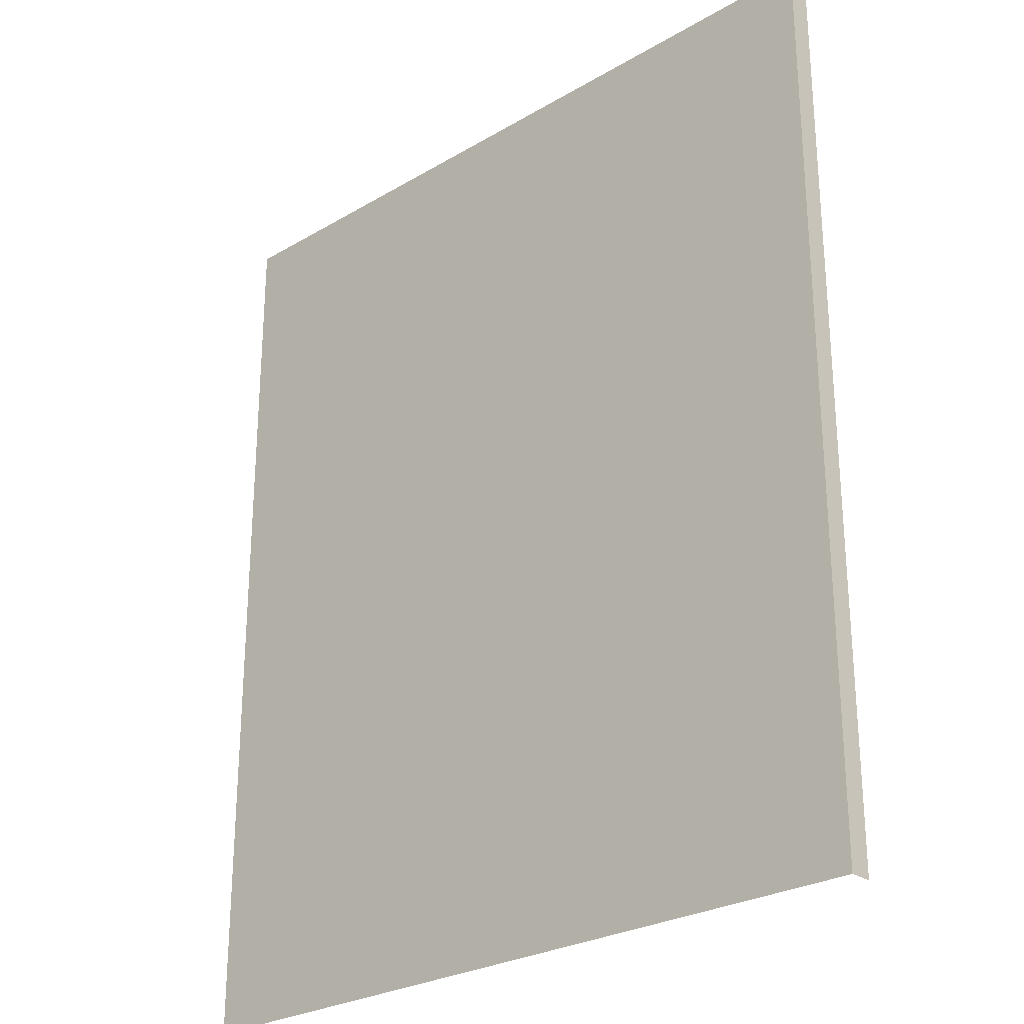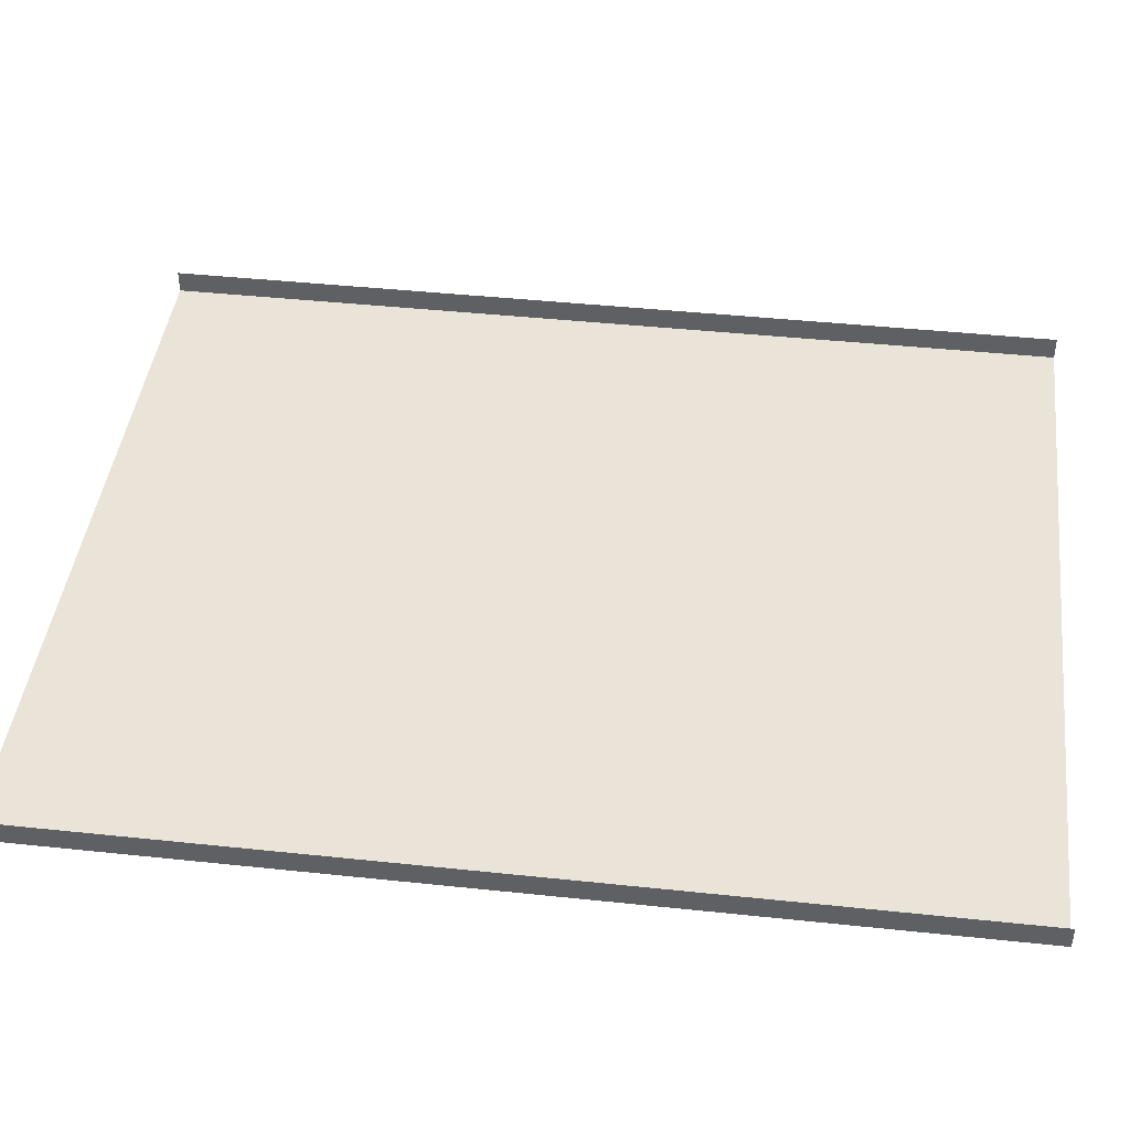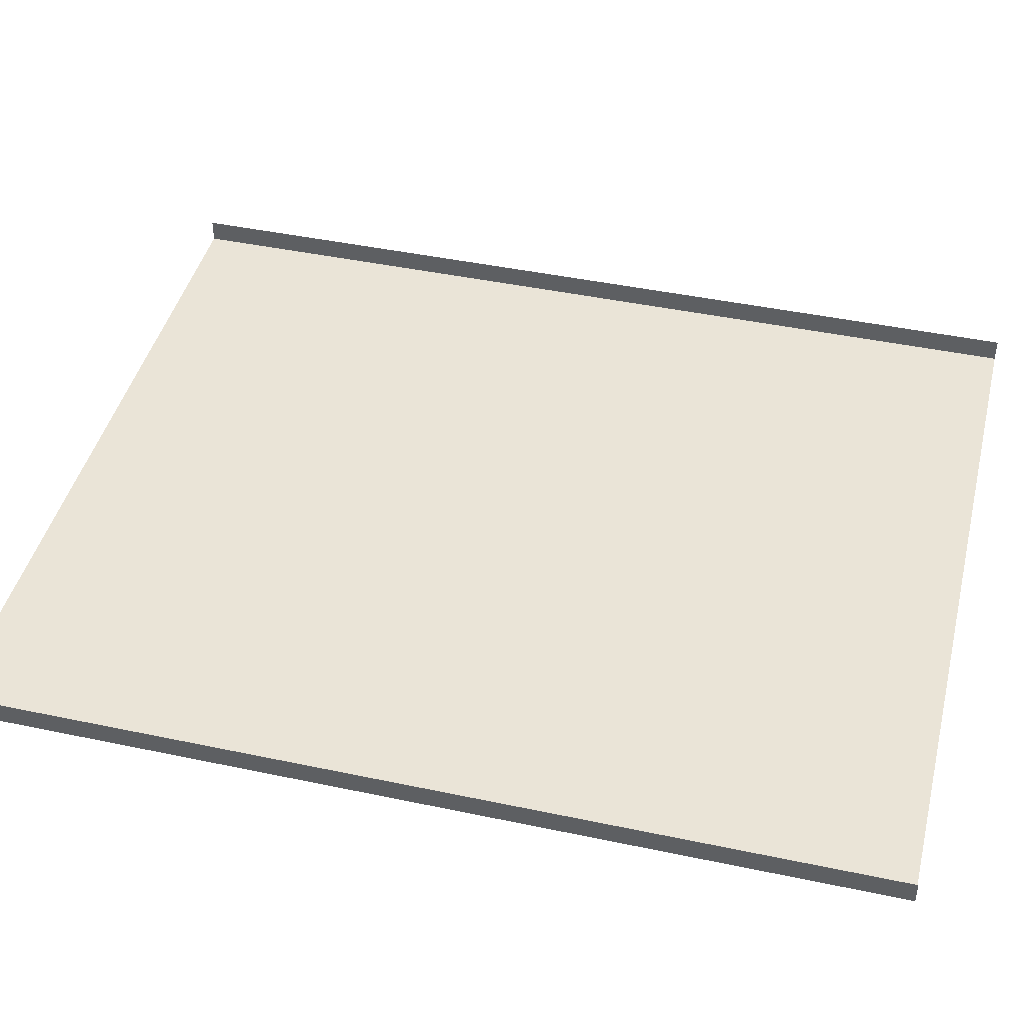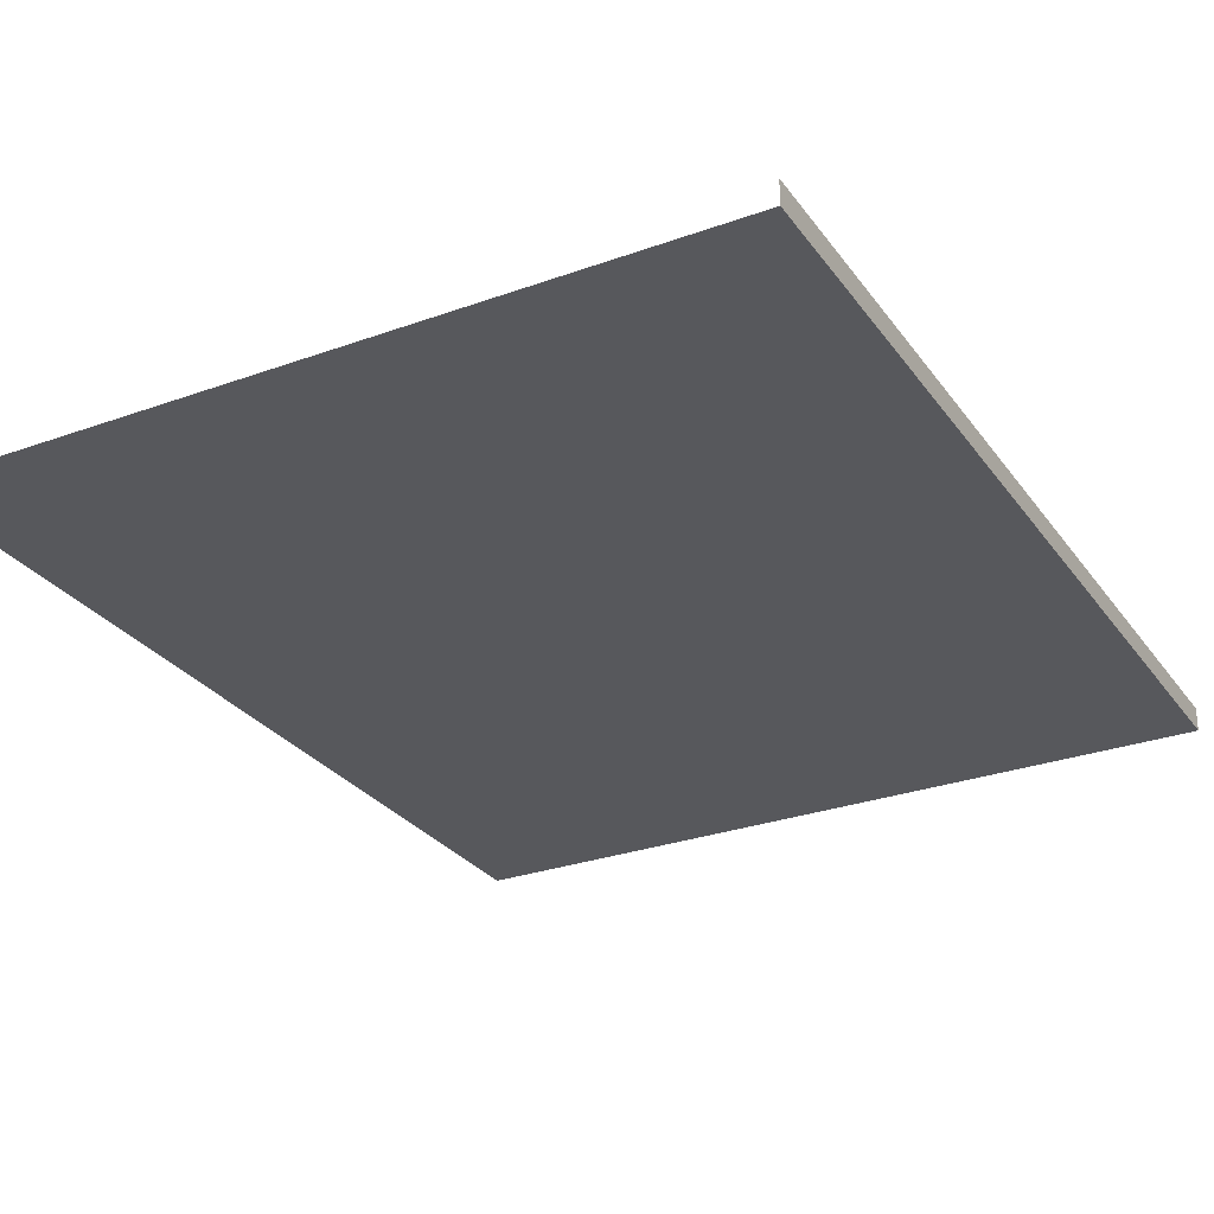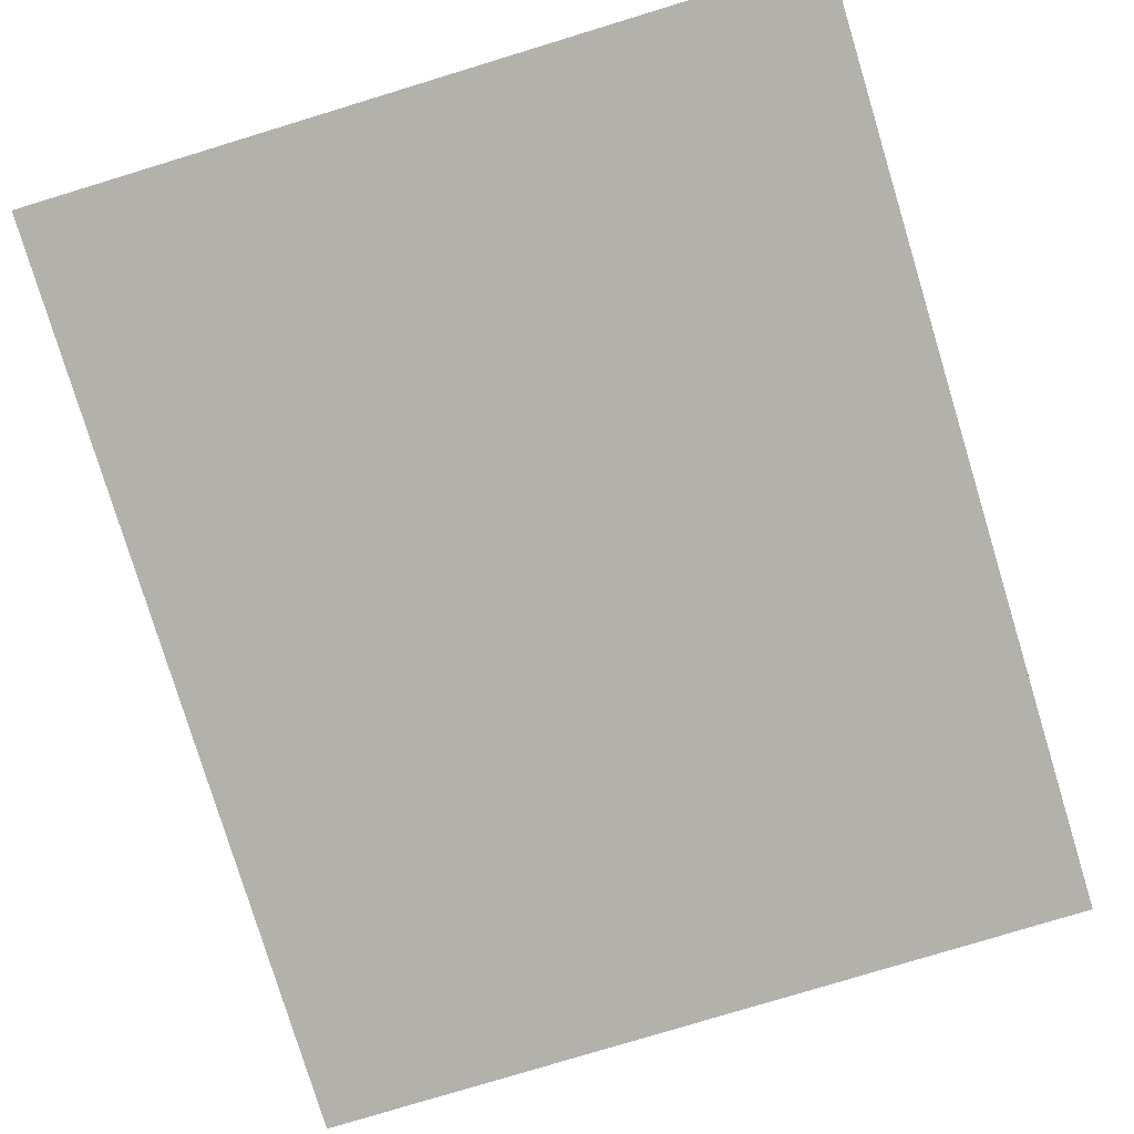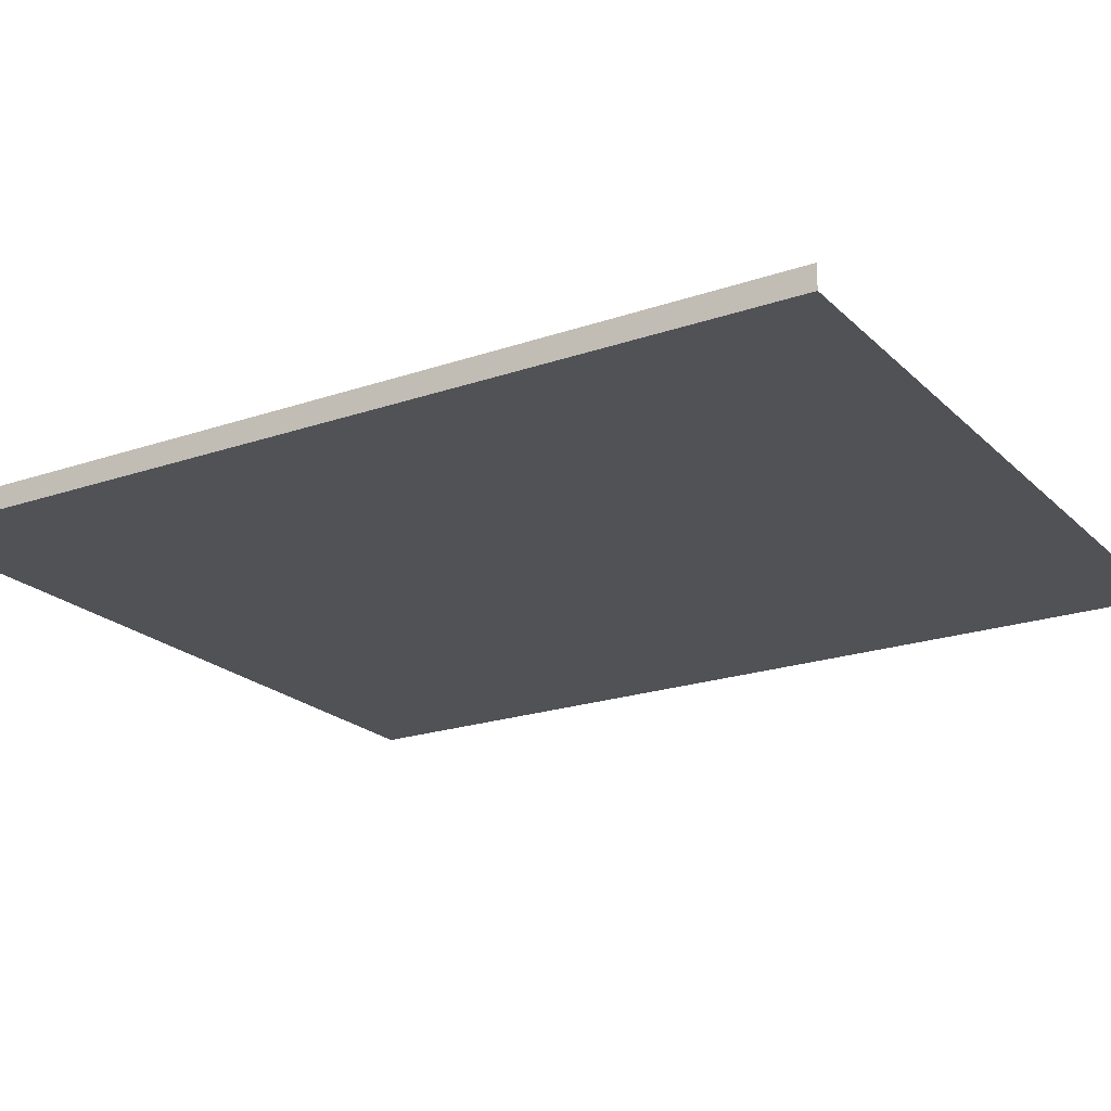
<metadata>
{"format":"obj","ext":"obj","renderer":"f3d","projection":"perspective","resolution":1024,"background":"white","views":[{"elev":-26.7,"azim":-137.4,"up":"+Y"},{"elev":43.5,"azim":-82.9,"up":"+Z"},{"elev":43.7,"azim":-76.0,"up":"+Z"},{"elev":-28.5,"azim":28.5,"up":"+Z"},{"elev":-79.0,"azim":-163.1,"up":"+Z"},{"elev":-21.1,"azim":-58.4,"up":"+Z"}]}
</metadata>
<code>
o mesh0_lod1.obj
v 29.3 -0 2.803
v 29.3 -0 2
v 29.3 -1 2
v 29.3 -1 2.803
v 29.3 -2 2
v 29.3 -2 2.803
v 29.3 -3 2
v 29.3 -3 2.803
v 29.3 -4 2
v 29.3 -4 2.803
v 29.3 -5 2
v 29.3 -5 2.803
v 29.3 -6 2
v 29.3 -6 2.803
v 29.3 -7 2
v 29.3 -7 2.803
v 29.3 -8 2
v 29.3 -8 2.803
v 29.3 -9 2
v 29.3 -9 2.803
v 29.3 -10 2
v 29.3 -10 2.803
v 29.3 -11 2
v 29.3 -11 2.803
v 29.3 -12 2
v 29.3 -12 2.803
v 29.3 -13 2
v 29.3 -13 2.803
v 29.3 -14 2
v 29.3 -14 2.803
v 29.3 -15 2
v 29.3 -15 2.803
v 29.3 -16 2
v 29.3 -16 2.803
v 29.3 -17 2
v 29.3 -17 2.803
v 29.3 -18 2
v 29.3 -18 2.803
v 29.3 -19 2
v 29.3 -19 2.803
v 29.3 -20 2
v 29.3 -20 2.803
v 29.3 -21 2
v 29.3 -21 2.803
v 29.3 -22 2
v 29.3 -22 2.803
v 29.3 -23 2
v 29.3 -23 2.803
v 29.3 -24 2
v 29.3 -24 2.803
v 29.3 -25 2
v 29.3 -25 2.803
v 29.3 -26 2
v 29.3 -26 2.803
v 29.3 -27 2
v 29.3 -27 2.803
v 29.3 -28 2
v 29.3 -28 2.803
v 29.3 -29 2
v 29.3 -29 2.803
v 29.3 -30 2
v 29.3 -30 2.803
v 29.3 -31 2
v 29.3 -31 2.803
v 29.3 -32 2
v 29.3 -32 2.803
v 29.3 -0 2
v 16 -0 2
v 16 -1 2
v 29.3 -1 2
v 2.7 -0 2
v 2.7 -1 2
v 2.7 -2 2
v 16 -2 2
v 29.3 -2 2
v 2.7 -3 2
v 16 -3 2
v 29.3 -3 2
v 2.7 -4 2
v 16 -4 2
v 29.3 -4 2
v 2.7 -5 2
v 16 -5 2
v 29.3 -5 2
v 2.7 -6 2
v 16 -6 2
v 29.3 -6 2
v 2.7 -7 2
v 16 -7 2
v 29.3 -7 2
v 2.7 -8 2
v 16 -8 2
v 29.3 -8 2
v 2.7 -9 2
v 16 -9 2
v 29.3 -9 2
v 2.7 -10 2
v 16 -10 2
v 29.3 -10 2
v 2.7 -11 2
v 16 -11 2
v 29.3 -11 2
v 2.7 -12 2
v 16 -12 2
v 29.3 -12 2
v 2.7 -13 2
v 16 -13 2
v 29.3 -13 2
v 2.7 -14 2
v 16 -14 2
v 29.3 -14 2
v 2.7 -15 2
v 16 -15 2
v 29.3 -15 2
v 2.7 -16 2
v 16 -16 2
v 29.3 -16 2
v 2.7 -17 2
v 16 -17 2
v 29.3 -17 2
v 2.7 -18 2
v 16 -18 2
v 29.3 -18 2
v 2.7 -19 2
v 16 -19 2
v 29.3 -19 2
v 2.7 -20 2
v 16 -20 2
v 29.3 -20 2
v 2.7 -21 2
v 16 -21 2
v 29.3 -21 2
v 2.7 -22 2
v 16 -22 2
v 29.3 -22 2
v 2.7 -23 2
v 16 -23 2
v 29.3 -23 2
v 2.7 -24 2
v 16 -24 2
v 29.3 -24 2
v 2.7 -25 2
v 16 -25 2
v 29.3 -25 2
v 2.7 -26 2
v 16 -26 2
v 29.3 -26 2
v 2.7 -27 2
v 16 -27 2
v 29.3 -27 2
v 2.7 -28 2
v 16 -28 2
v 29.3 -28 2
v 2.7 -29 2
v 16 -29 2
v 29.3 -29 2
v 2.7 -30 2
v 16 -30 2
v 29.3 -30 2
v 2.7 -31 2
v 16 -31 2
v 2.7 -32 2
v 29.3 -31 2
v 16 -32 2
v 29.3 -32 2
v 2.7 -0 2
v 2.7 -0 2.803
v 2.7 -1 2.803
v 2.7 -1 2
v 2.7 -2 2.803
v 2.7 -2 2
v 2.7 -3 2.803
v 2.7 -3 2
v 2.7 -4 2.803
v 2.7 -4 2
v 2.7 -5 2.803
v 2.7 -5 2
v 2.7 -6 2.803
v 2.7 -6 2
v 2.7 -7 2.803
v 2.7 -7 2
v 2.7 -8 2.803
v 2.7 -8 2
v 2.7 -9 2.803
v 2.7 -9 2
v 2.7 -10 2.803
v 2.7 -10 2
v 2.7 -11 2.803
v 2.7 -11 2
v 2.7 -12 2.803
v 2.7 -12 2
v 2.7 -13 2.803
v 2.7 -13 2
v 2.7 -14 2.803
v 2.7 -14 2
v 2.7 -15 2.803
v 2.7 -15 2
v 2.7 -16 2.803
v 2.7 -16 2
v 2.7 -17 2.803
v 2.7 -17 2
v 2.7 -18 2.803
v 2.7 -18 2
v 2.7 -19 2.803
v 2.7 -19 2
v 2.7 -20 2.803
v 2.7 -20 2
v 2.7 -21 2.803
v 2.7 -21 2
v 2.7 -22 2.803
v 2.7 -22 2
v 2.7 -23 2.803
v 2.7 -23 2
v 2.7 -24 2.803
v 2.7 -24 2
v 2.7 -25 2.803
v 2.7 -25 2
v 2.7 -26 2.803
v 2.7 -26 2
v 2.7 -27 2.803
v 2.7 -27 2
v 2.7 -28 2.803
v 2.7 -28 2
v 2.7 -29 2.803
v 2.7 -29 2
v 2.7 -30 2.803
v 2.7 -30 2
v 2.7 -31 2.803
v 2.7 -31 2
v 2.7 -32 2.803
v 2.7 -32 2
f 1 2 3
f 3 4 1
f 4 3 5
f 5 6 4
f 6 5 7
f 7 8 6
f 8 7 9
f 9 10 8
f 10 9 11
f 11 12 10
f 12 11 13
f 13 14 12
f 14 13 15
f 15 16 14
f 16 15 17
f 17 18 16
f 18 17 19
f 19 20 18
f 20 19 21
f 21 22 20
f 22 21 23
f 23 24 22
f 24 23 25
f 25 26 24
f 26 25 27
f 27 28 26
f 28 27 29
f 29 30 28
f 30 29 31
f 31 32 30
f 32 31 33
f 33 34 32
f 34 33 35
f 35 36 34
f 36 35 37
f 37 38 36
f 38 37 39
f 39 40 38
f 40 39 41
f 41 42 40
f 42 41 43
f 43 44 42
f 44 43 45
f 45 46 44
f 46 45 47
f 47 48 46
f 48 47 49
f 49 50 48
f 50 49 51
f 51 52 50
f 52 51 53
f 53 54 52
f 54 53 55
f 55 56 54
f 56 55 57
f 57 58 56
f 58 57 59
f 59 60 58
f 60 59 61
f 61 62 60
f 62 61 63
f 63 64 62
f 64 63 65
f 65 66 64
f 67 68 69
f 69 70 67
f 68 71 72
f 72 69 68
f 69 72 73
f 70 69 74
f 73 74 69
f 74 75 70
f 74 73 76
f 75 74 77
f 76 77 74
f 77 78 75
f 77 76 79
f 78 77 80
f 79 80 77
f 80 81 78
f 80 79 82
f 81 80 83
f 82 83 80
f 83 84 81
f 83 82 85
f 84 83 86
f 85 86 83
f 86 87 84
f 86 85 88
f 87 86 89
f 88 89 86
f 89 90 87
f 89 88 91
f 90 89 92
f 91 92 89
f 92 93 90
f 92 91 94
f 93 92 95
f 94 95 92
f 95 96 93
f 95 94 97
f 96 95 98
f 97 98 95
f 98 99 96
f 98 97 100
f 99 98 101
f 100 101 98
f 101 102 99
f 101 100 103
f 102 101 104
f 103 104 101
f 104 105 102
f 104 103 106
f 105 104 107
f 106 107 104
f 107 108 105
f 107 106 109
f 108 107 110
f 109 110 107
f 110 111 108
f 110 109 112
f 111 110 113
f 112 113 110
f 113 114 111
f 113 112 115
f 114 113 116
f 115 116 113
f 116 117 114
f 116 115 118
f 117 116 119
f 118 119 116
f 119 120 117
f 119 118 121
f 120 119 122
f 121 122 119
f 122 123 120
f 122 121 124
f 123 122 125
f 124 125 122
f 125 126 123
f 125 124 127
f 126 125 128
f 127 128 125
f 128 129 126
f 128 127 130
f 129 128 131
f 130 131 128
f 131 132 129
f 131 130 133
f 132 131 134
f 133 134 131
f 134 135 132
f 134 133 136
f 135 134 137
f 136 137 134
f 137 138 135
f 137 136 139
f 138 137 140
f 139 140 137
f 140 141 138
f 140 139 142
f 141 140 143
f 142 143 140
f 143 144 141
f 143 142 145
f 144 143 146
f 145 146 143
f 146 147 144
f 146 145 148
f 147 146 149
f 148 149 146
f 149 150 147
f 149 148 151
f 150 149 152
f 151 152 149
f 152 153 150
f 152 151 154
f 153 152 155
f 154 155 152
f 155 156 153
f 155 154 157
f 156 155 158
f 157 158 155
f 158 159 156
f 158 157 160
f 159 158 161
f 160 161 158
f 161 160 162
f 161 163 159
f 162 164 161
f 163 161 164
f 164 165 163
f 166 167 168
f 168 169 166
f 169 168 170
f 170 171 169
f 171 170 172
f 172 173 171
f 173 172 174
f 174 175 173
f 175 174 176
f 176 177 175
f 177 176 178
f 178 179 177
f 179 178 180
f 180 181 179
f 181 180 182
f 182 183 181
f 183 182 184
f 184 185 183
f 185 184 186
f 186 187 185
f 187 186 188
f 188 189 187
f 189 188 190
f 190 191 189
f 191 190 192
f 192 193 191
f 193 192 194
f 194 195 193
f 195 194 196
f 196 197 195
f 197 196 198
f 198 199 197
f 199 198 200
f 200 201 199
f 201 200 202
f 202 203 201
f 203 202 204
f 204 205 203
f 205 204 206
f 206 207 205
f 207 206 208
f 208 209 207
f 209 208 210
f 210 211 209
f 211 210 212
f 212 213 211
f 213 212 214
f 214 215 213
f 215 214 216
f 216 217 215
f 217 216 218
f 218 219 217
f 219 218 220
f 220 221 219
f 221 220 222
f 222 223 221
f 223 222 224
f 224 225 223
f 225 224 226
f 226 227 225
f 227 226 228
f 228 229 227
f 229 228 230
f 230 231 229

</code>
